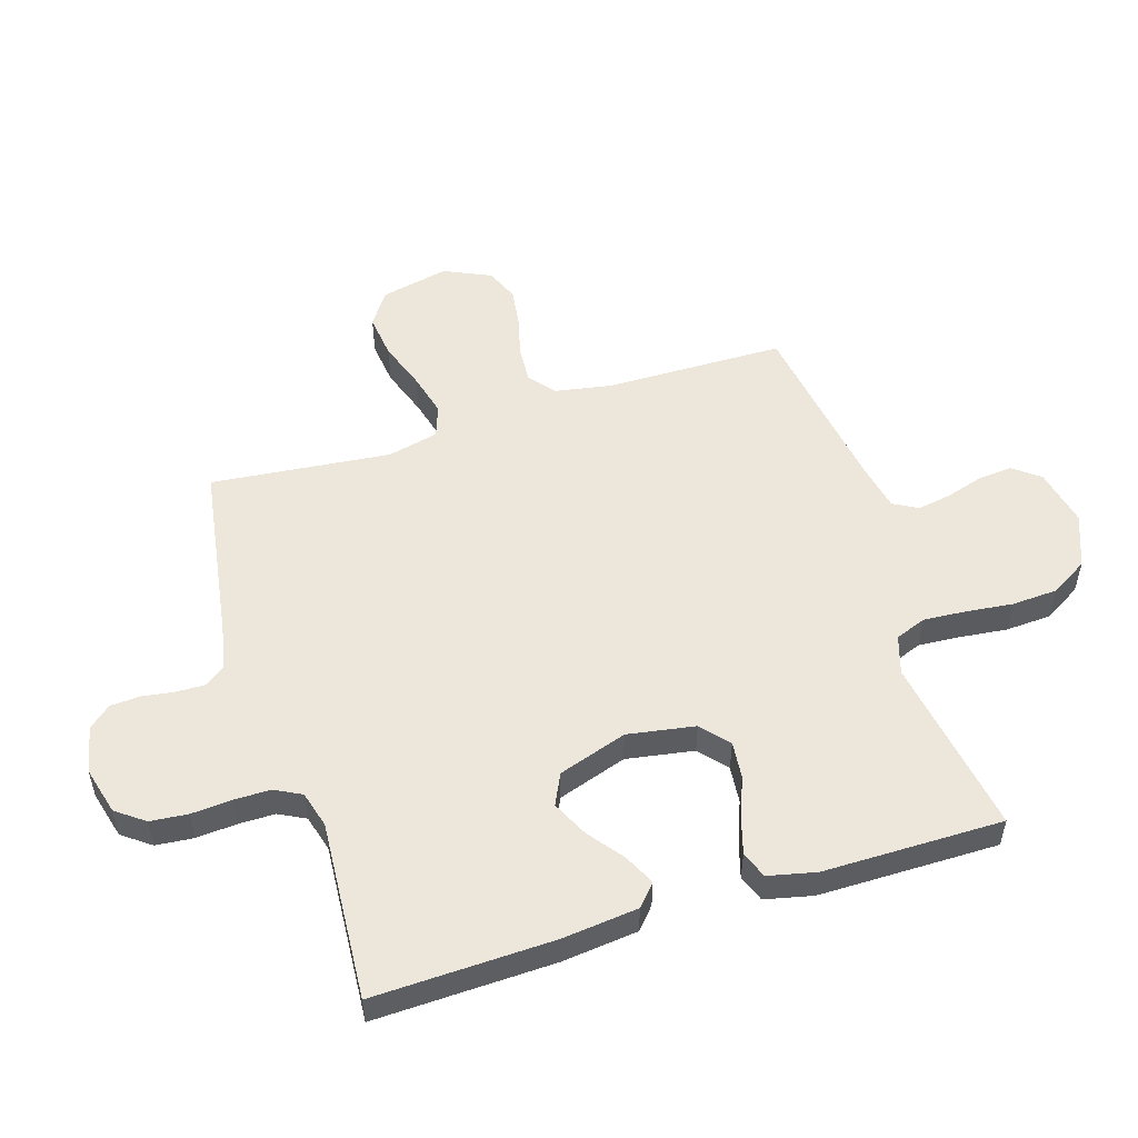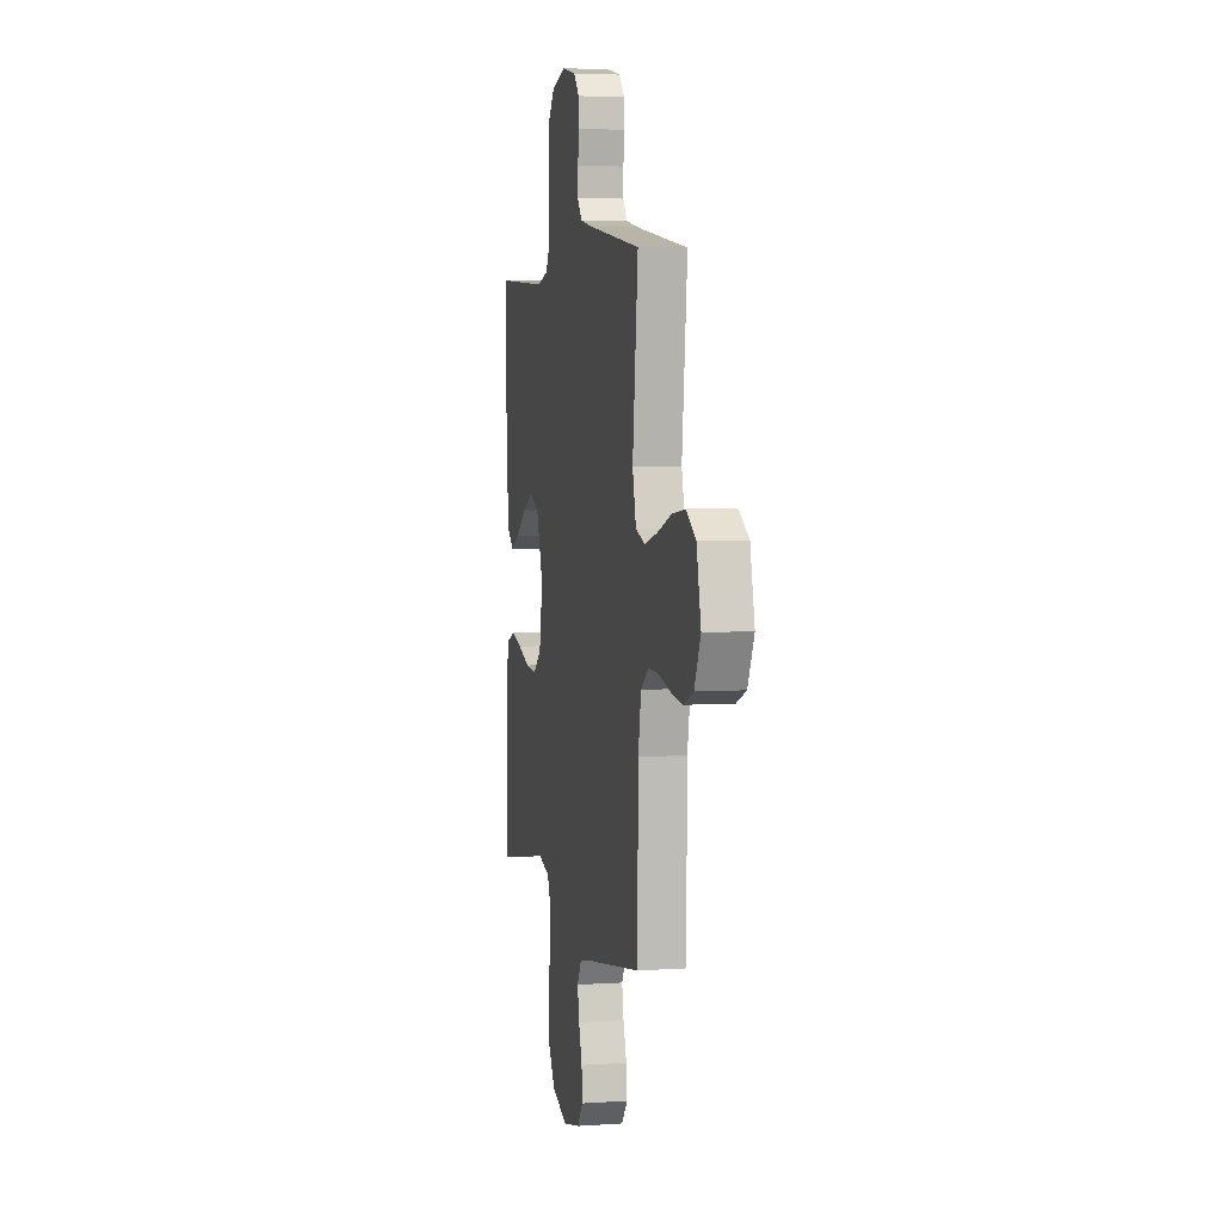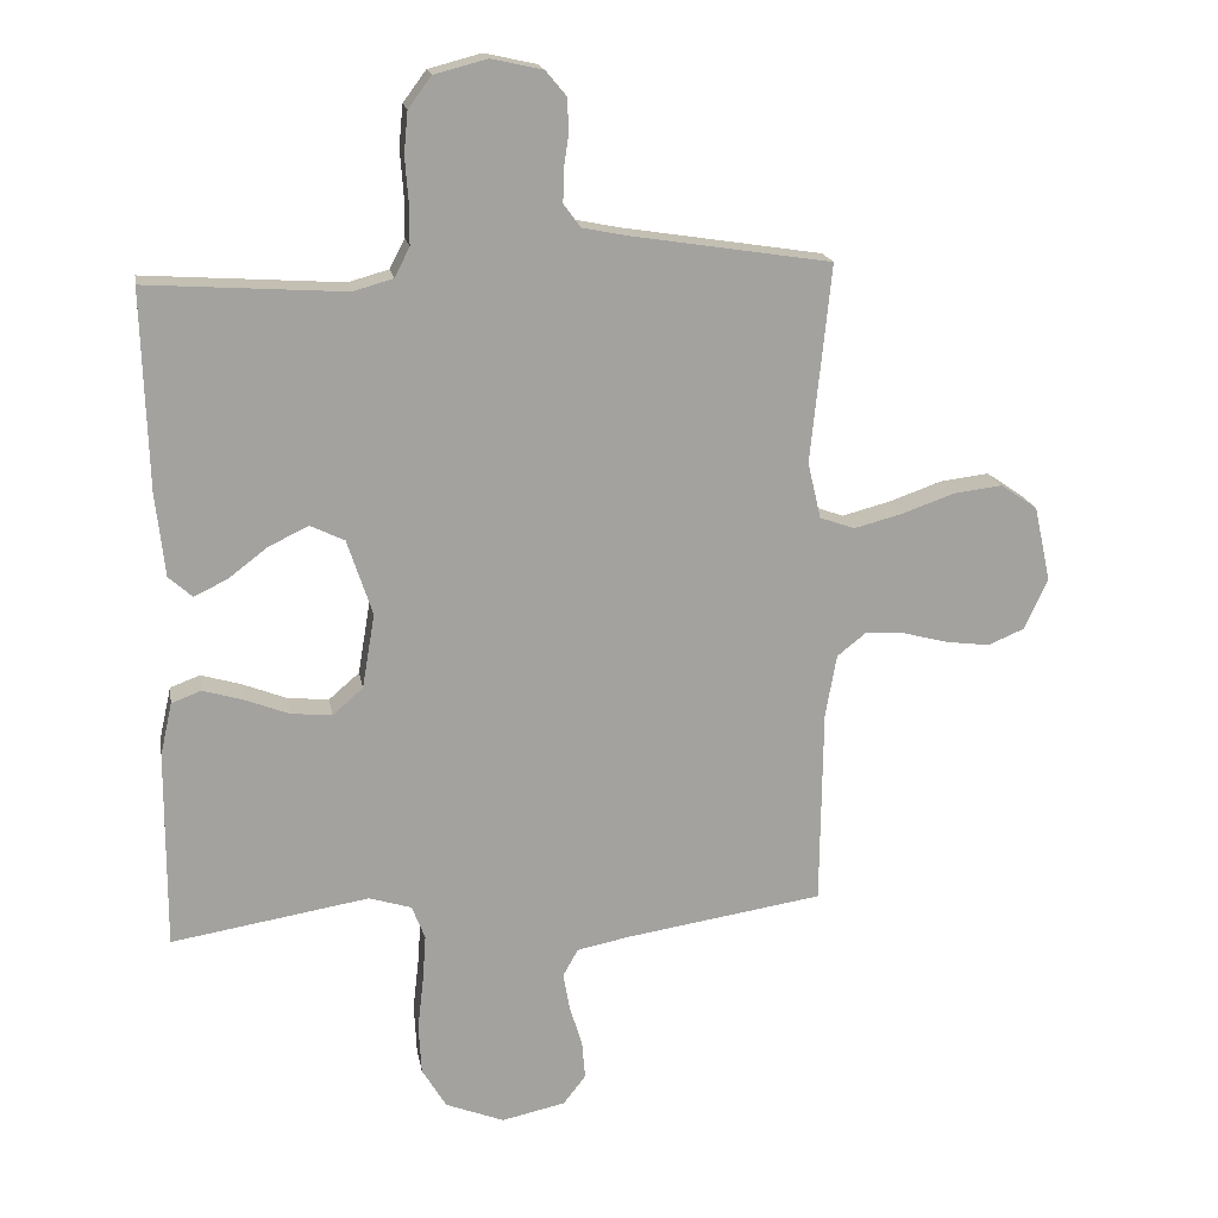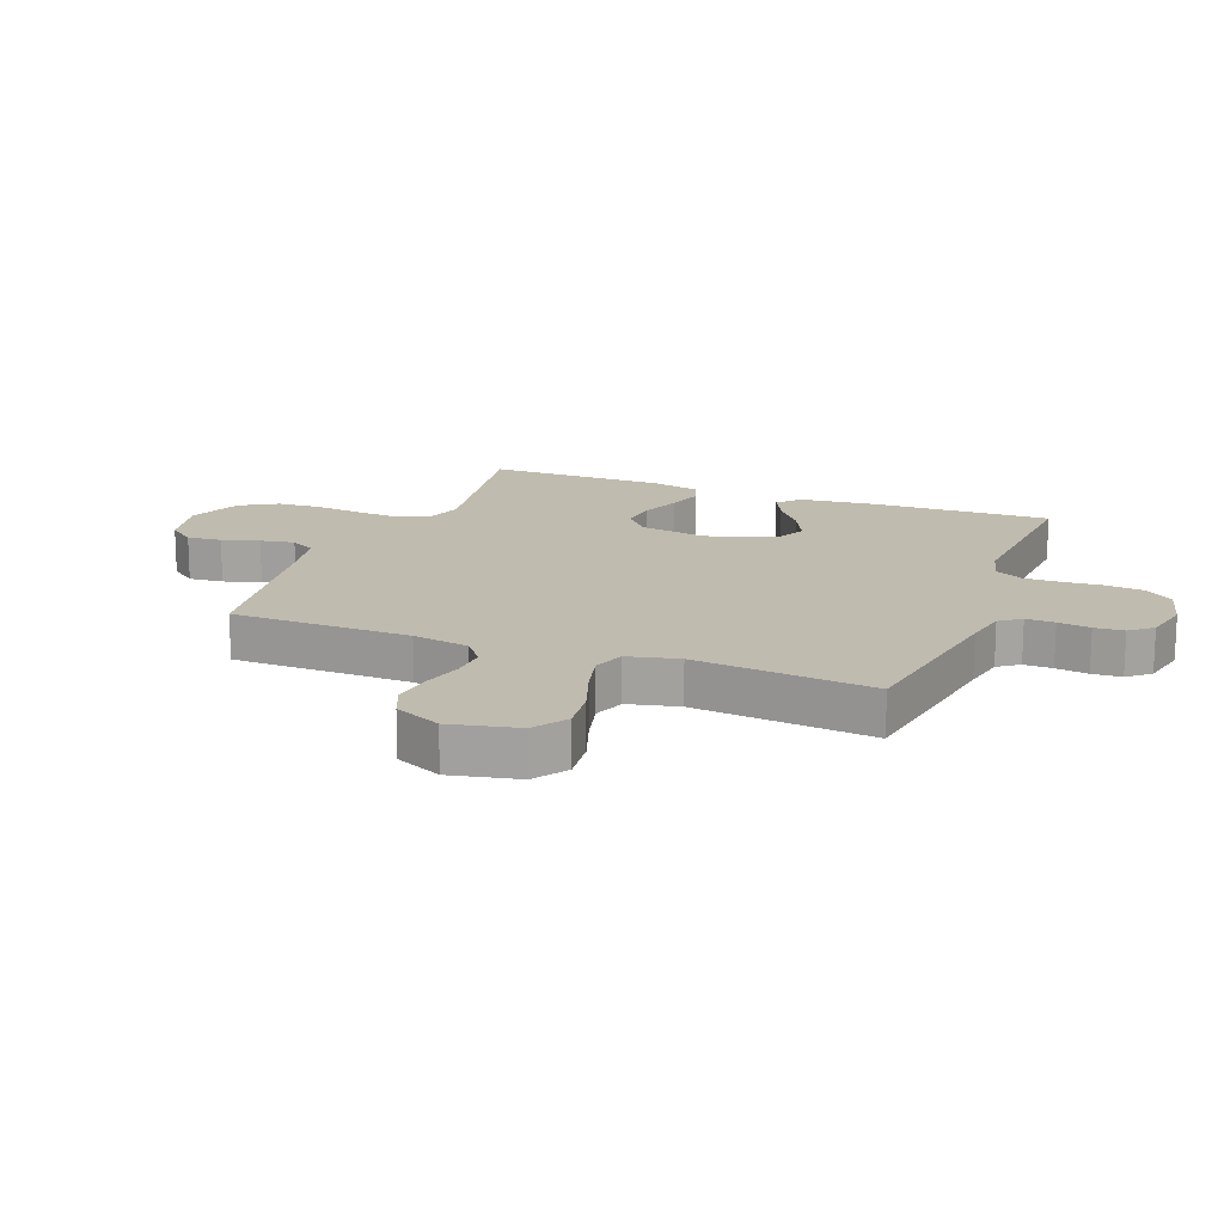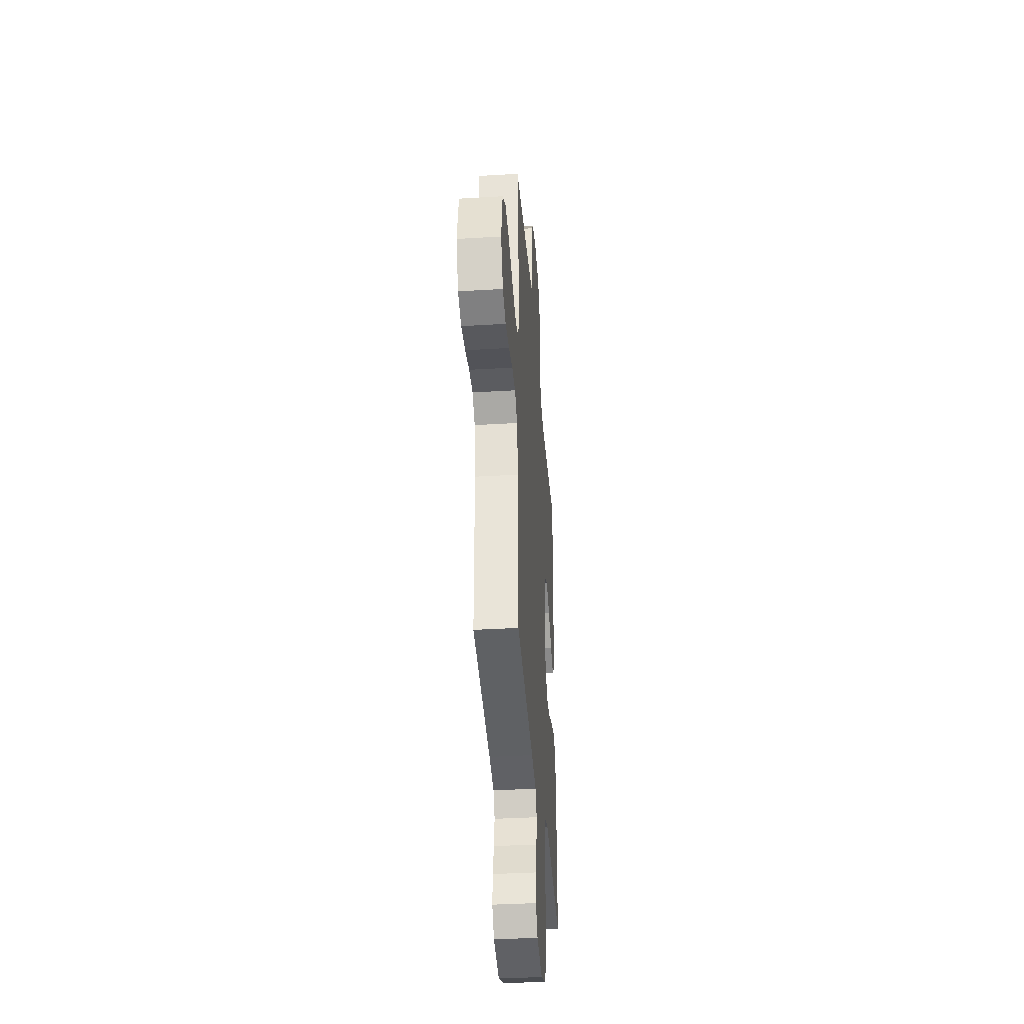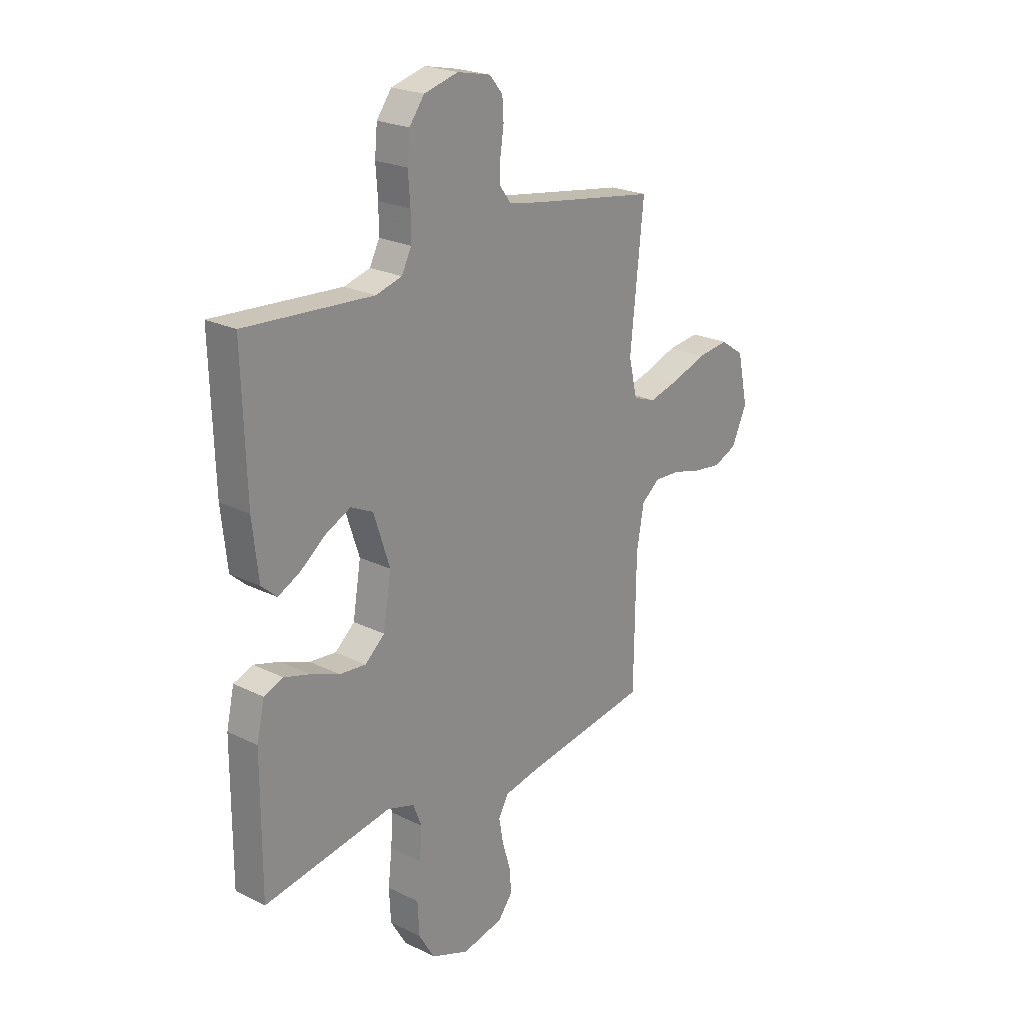
<metadata>
{"format":"obj","ext":"obj","renderer":"f3d","projection":"perspective","resolution":1024,"background":"white","views":[{"elev":52.9,"azim":72.6,"up":"+Y"},{"elev":4.2,"azim":-102.6,"up":"+Z"},{"elev":17.8,"azim":170.2,"up":"+Z"},{"elev":16.2,"azim":-68.8,"up":"+Y"},{"elev":-37.6,"azim":-85.6,"up":"+Z"},{"elev":22.9,"azim":130.1,"up":"+Z"}]}
</metadata>
<code>
v -0.5 0.07 0.5
v -0.2 0.07 0.547
v -0.129 0.07 0.561
v -0.103 0.07 0.596
v -0.104 0.07 0.644
v -0.112 0.07 0.698
v -0.109 0.07 0.747
v -0.078 0.07 0.784
v 0 0.07 0.801
v 0.08 0.07 0.78
v 0.115 0.07 0.733
v 0.121 0.07 0.67
v 0.116 0.07 0.603
v 0.116 0.07 0.542
v 0.139 0.07 0.497
v 0.2 0.07 0.48
v 0.5 0.07 0.5
v 0.491 0.07 0.2
v 0.477 0.07 0.073
v 0.441 0.07 0.041
v 0.39 0.07 0.066
v 0.331 0.07 0.111
v 0.271 0.07 0.14
v 0.219 0.07 0.115
v 0.181 0.07 0
v 0.2 0.07 -0.113
v 0.246 0.07 -0.153
v 0.308 0.07 -0.147
v 0.375 0.07 -0.121
v 0.436 0.07 -0.103
v 0.481 0.07 -0.12
v 0.499 0.07 -0.2
v 0.5 0.07 -0.5
v 0.2 0.07 -0.451
v 0.136 0.07 -0.471
v 0.116 0.07 -0.522
v 0.121 0.07 -0.593
v 0.13 0.07 -0.672
v 0.126 0.07 -0.748
v 0.089 0.07 -0.81
v 0 0.07 -0.845
v -0.097 0.07 -0.824
v -0.131 0.07 -0.78
v -0.126 0.07 -0.722
v -0.107 0.07 -0.66
v -0.097 0.07 -0.603
v -0.12 0.07 -0.562
v -0.2 0.07 -0.546
v -0.5 0.07 -0.5
v -0.504 0.07 -0.2
v -0.521 0.07 -0.105
v -0.564 0.07 -0.071
v -0.624 0.07 -0.074
v -0.692 0.07 -0.092
v -0.759 0.07 -0.101
v -0.814 0.07 -0.078
v -0.85 0.07 0
v -0.825 0.07 0.114
v -0.769 0.07 0.152
v -0.695 0.07 0.143
v -0.615 0.07 0.115
v -0.542 0.07 0.096
v -0.489 0.07 0.115
v -0.469 0.07 0.2
v -0.5 0 0.5
v -0.2 0 0.547
v -0.129 0 0.561
v -0.103 0 0.596
v -0.104 0 0.644
v -0.112 0 0.698
v -0.109 0 0.747
v -0.078 0 0.784
v 0 0 0.801
v 0.08 0 0.78
v 0.115 0 0.733
v 0.121 0 0.67
v 0.116 0 0.603
v 0.116 0 0.542
v 0.139 0 0.497
v 0.2 0 0.48
v 0.5 0 0.5
v 0.491 0 0.2
v 0.477 0 0.073
v 0.441 0 0.041
v 0.39 0 0.066
v 0.331 0 0.111
v 0.271 0 0.14
v 0.219 0 0.115
v 0.181 0 0
v 0.2 0 -0.113
v 0.246 0 -0.153
v 0.308 0 -0.147
v 0.375 0 -0.121
v 0.436 0 -0.103
v 0.481 0 -0.12
v 0.499 0 -0.2
v 0.5 0 -0.5
v 0.2 0 -0.451
v 0.136 0 -0.471
v 0.116 0 -0.522
v 0.121 0 -0.593
v 0.13 0 -0.672
v 0.126 0 -0.748
v 0.089 0 -0.81
v 0 0 -0.845
v -0.097 0 -0.824
v -0.131 0 -0.78
v -0.126 0 -0.722
v -0.107 0 -0.66
v -0.097 0 -0.603
v -0.12 0 -0.562
v -0.2 0 -0.546
v -0.5 0 -0.5
v -0.504 0 -0.2
v -0.521 0 -0.105
v -0.564 0 -0.071
v -0.624 0 -0.074
v -0.692 0 -0.092
v -0.759 0 -0.101
v -0.814 0 -0.078
v -0.85 0 0
v -0.825 0 0.114
v -0.769 0 0.152
v -0.695 0 0.143
v -0.615 0 0.115
v -0.542 0 0.096
v -0.489 0 0.115
v -0.469 0 0.2
f 58 59 60 61
f 58 61 62
f 57 58 62
f 56 57 62
f 53 54 55 56
f 52 53 56 62
f 51 52 62 63
f 48 49 50
f 47 48 50 51
f 42 43 44 45
f 42 45 46
f 41 42 46
f 40 41 46
f 37 38 39 40
f 36 37 40 46
f 35 36 46 47
f 31 32 33 34
f 31 34 35
f 28 29 30 31
f 28 31 35 47
f 19 20 21 22
f 19 22 23
f 16 17 18 19
f 15 16 19 23
f 14 15 23 24
f 10 11 12 13
f 10 13 14
f 9 10 14
f 5 6 7 8
f 4 5 8 9
f 64 1 2
f 64 2 3
f 63 64 3
f 51 63 3
f 47 51 3 4
f 27 28 47
f 26 27 47
f 25 26 47 4
f 14 24 25
f 4 9 14 25
f 125 124 123 122
f 126 125 122
f 126 122 121
f 126 121 120
f 120 119 118 117
f 126 120 117 116
f 127 126 116 115
f 114 113 112
f 115 114 112 111
f 109 108 107 106
f 110 109 106
f 110 106 105
f 110 105 104
f 104 103 102 101
f 110 104 101 100
f 111 110 100 99
f 98 97 96 95
f 99 98 95
f 95 94 93 92
f 111 99 95 92
f 86 85 84 83
f 87 86 83
f 83 82 81 80
f 87 83 80 79
f 88 87 79 78
f 77 76 75 74
f 78 77 74
f 78 74 73
f 72 71 70 69
f 73 72 69 68
f 66 65 128
f 67 66 128
f 67 128 127
f 67 127 115
f 68 67 115 111
f 111 92 91
f 111 91 90
f 68 111 90 89
f 89 88 78
f 89 78 73 68
f 1 65 66 2
f 2 66 67 3
f 3 67 68 4
f 4 68 69 5
f 5 69 70 6
f 6 70 71 7
f 7 71 72 8
f 8 72 73 9
f 9 73 74 10
f 10 74 75 11
f 11 75 76 12
f 12 76 77 13
f 13 77 78 14
f 14 78 79 15
f 15 79 80 16
f 16 80 81 17
f 17 81 82 18
f 18 82 83 19
f 19 83 84 20
f 20 84 85 21
f 21 85 86 22
f 22 86 87 23
f 23 87 88 24
f 24 88 89 25
f 25 89 90 26
f 26 90 91 27
f 27 91 92 28
f 28 92 93 29
f 29 93 94 30
f 30 94 95 31
f 31 95 96 32
f 32 96 97 33
f 33 97 98 34
f 34 98 99 35
f 35 99 100 36
f 36 100 101 37
f 37 101 102 38
f 38 102 103 39
f 39 103 104 40
f 40 104 105 41
f 41 105 106 42
f 42 106 107 43
f 43 107 108 44
f 44 108 109 45
f 45 109 110 46
f 46 110 111 47
f 47 111 112 48
f 48 112 113 49
f 49 113 114 50
f 50 114 115 51
f 51 115 116 52
f 52 116 117 53
f 53 117 118 54
f 54 118 119 55
f 55 119 120 56
f 56 120 121 57
f 57 121 122 58
f 58 122 123 59
f 59 123 124 60
f 60 124 125 61
f 61 125 126 62
f 62 126 127 63
f 63 127 128 64
f 64 128 65 1

</code>
